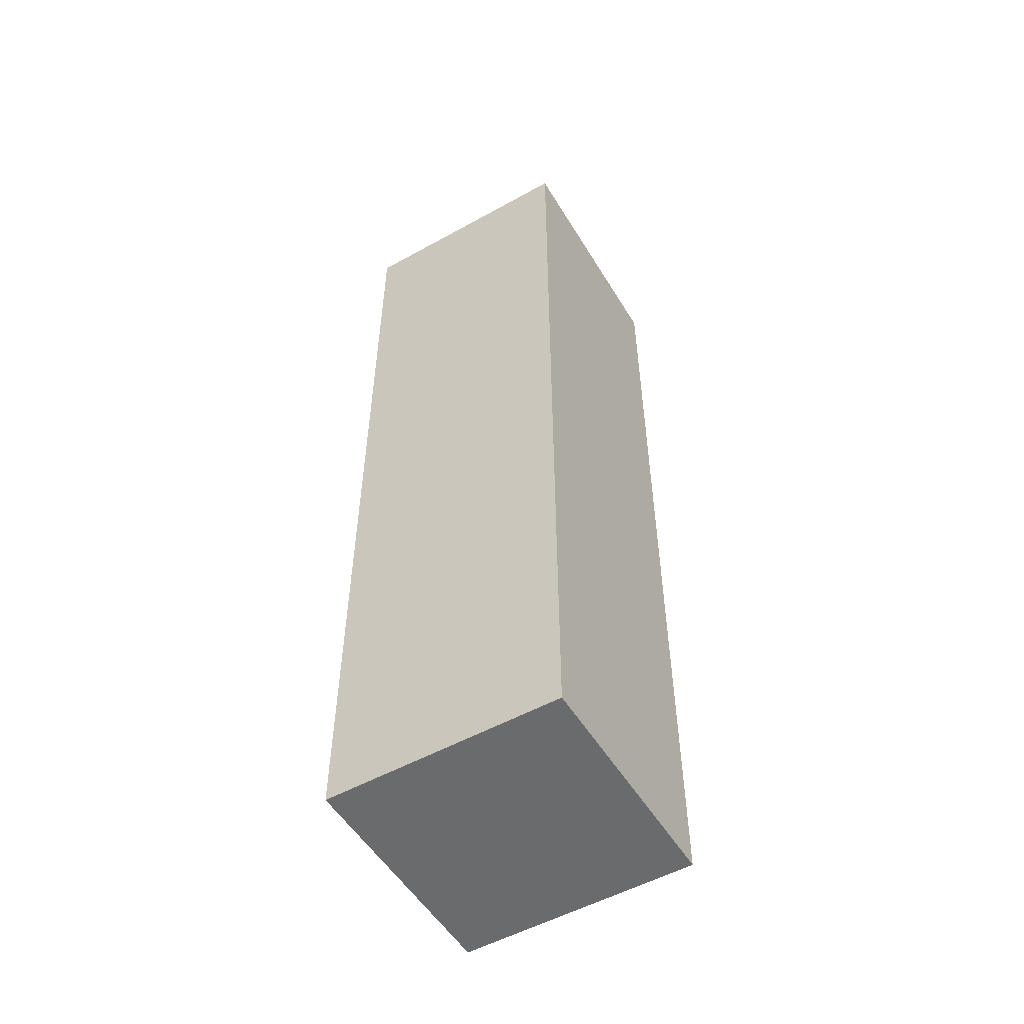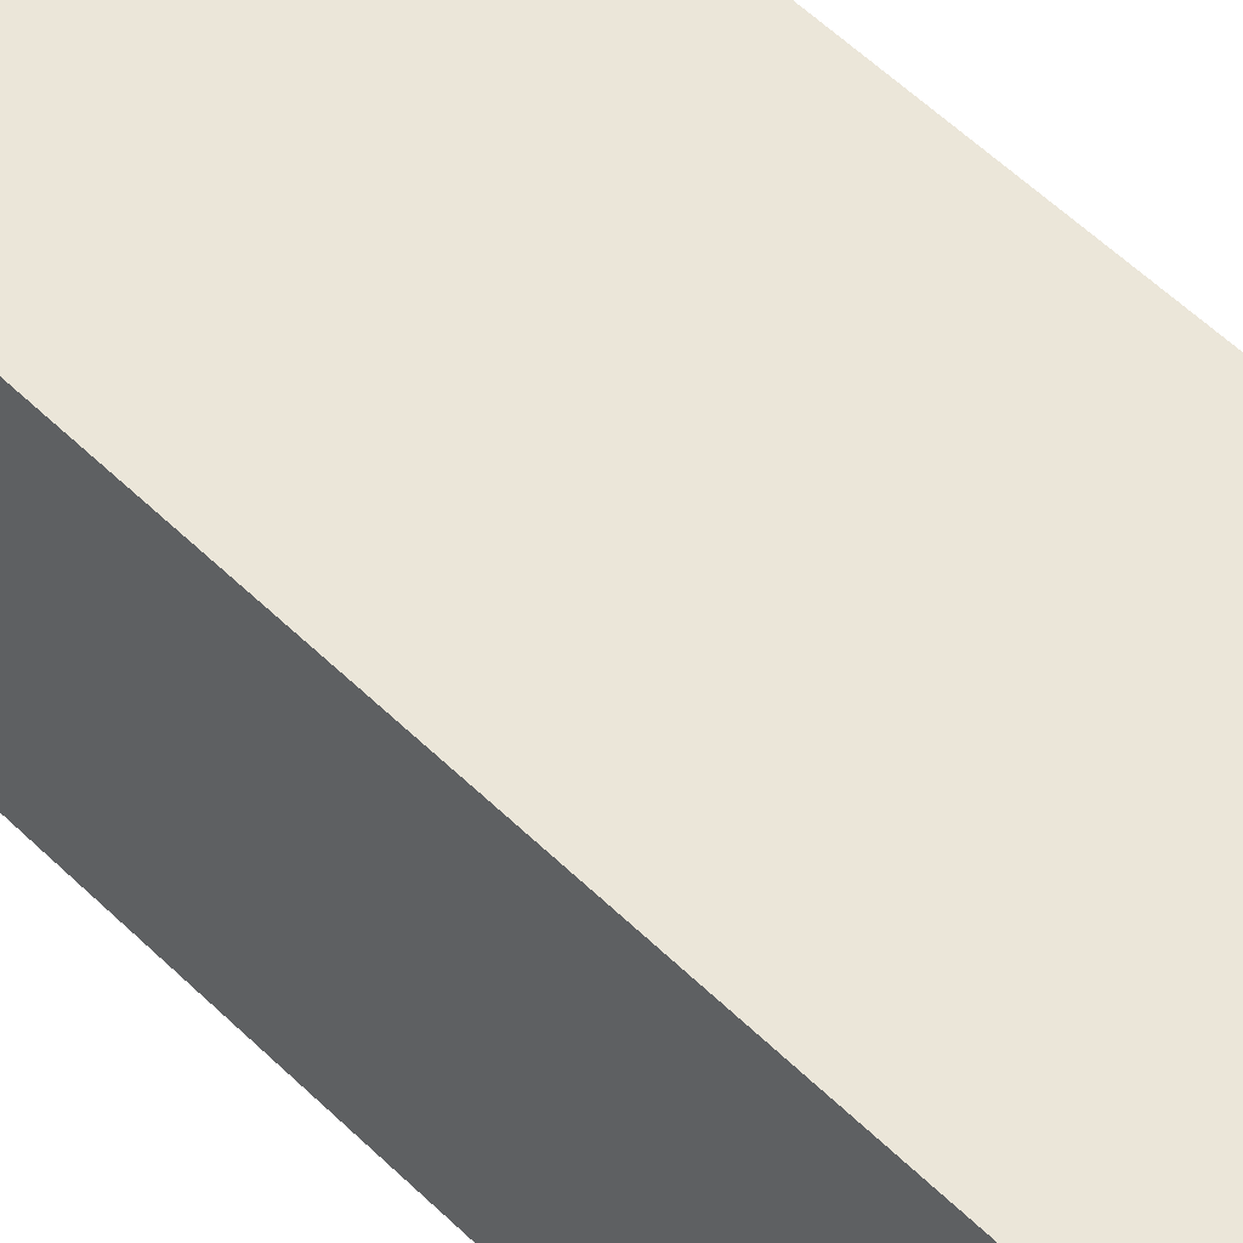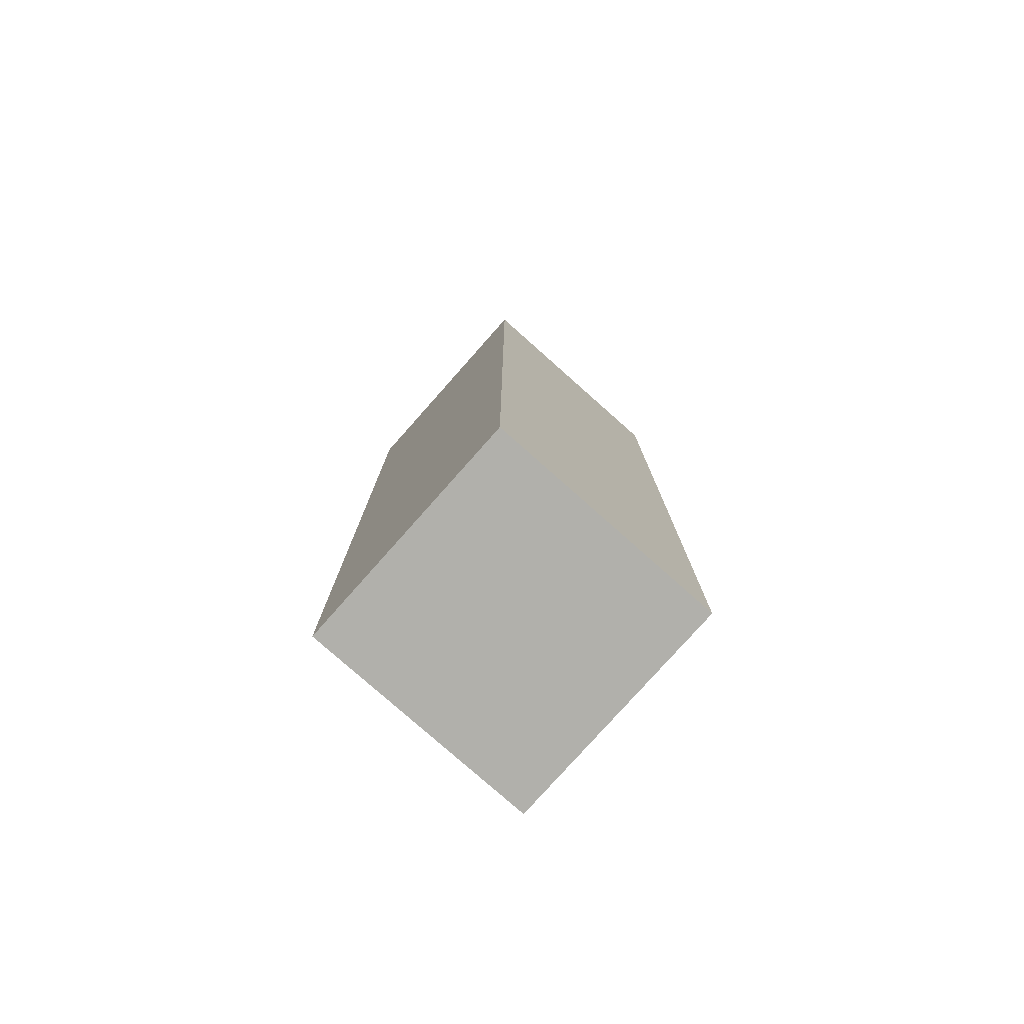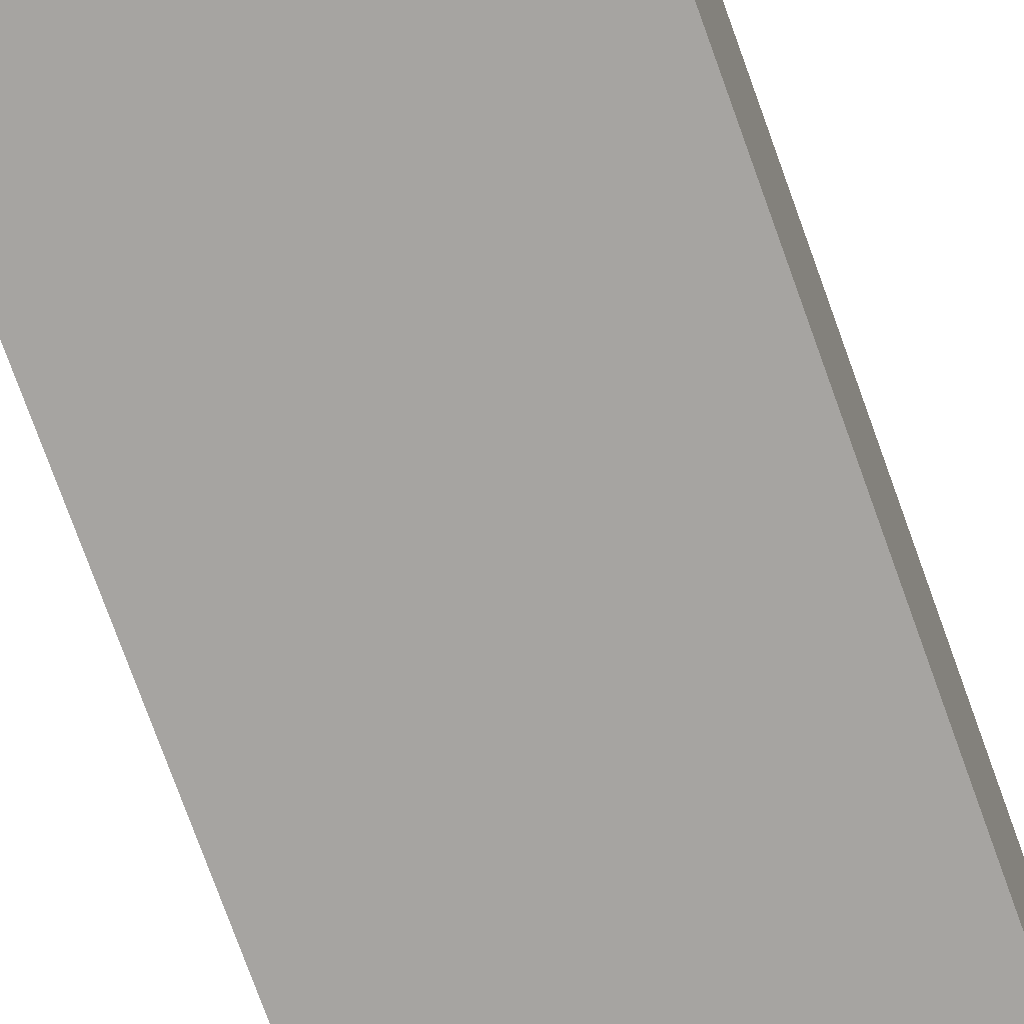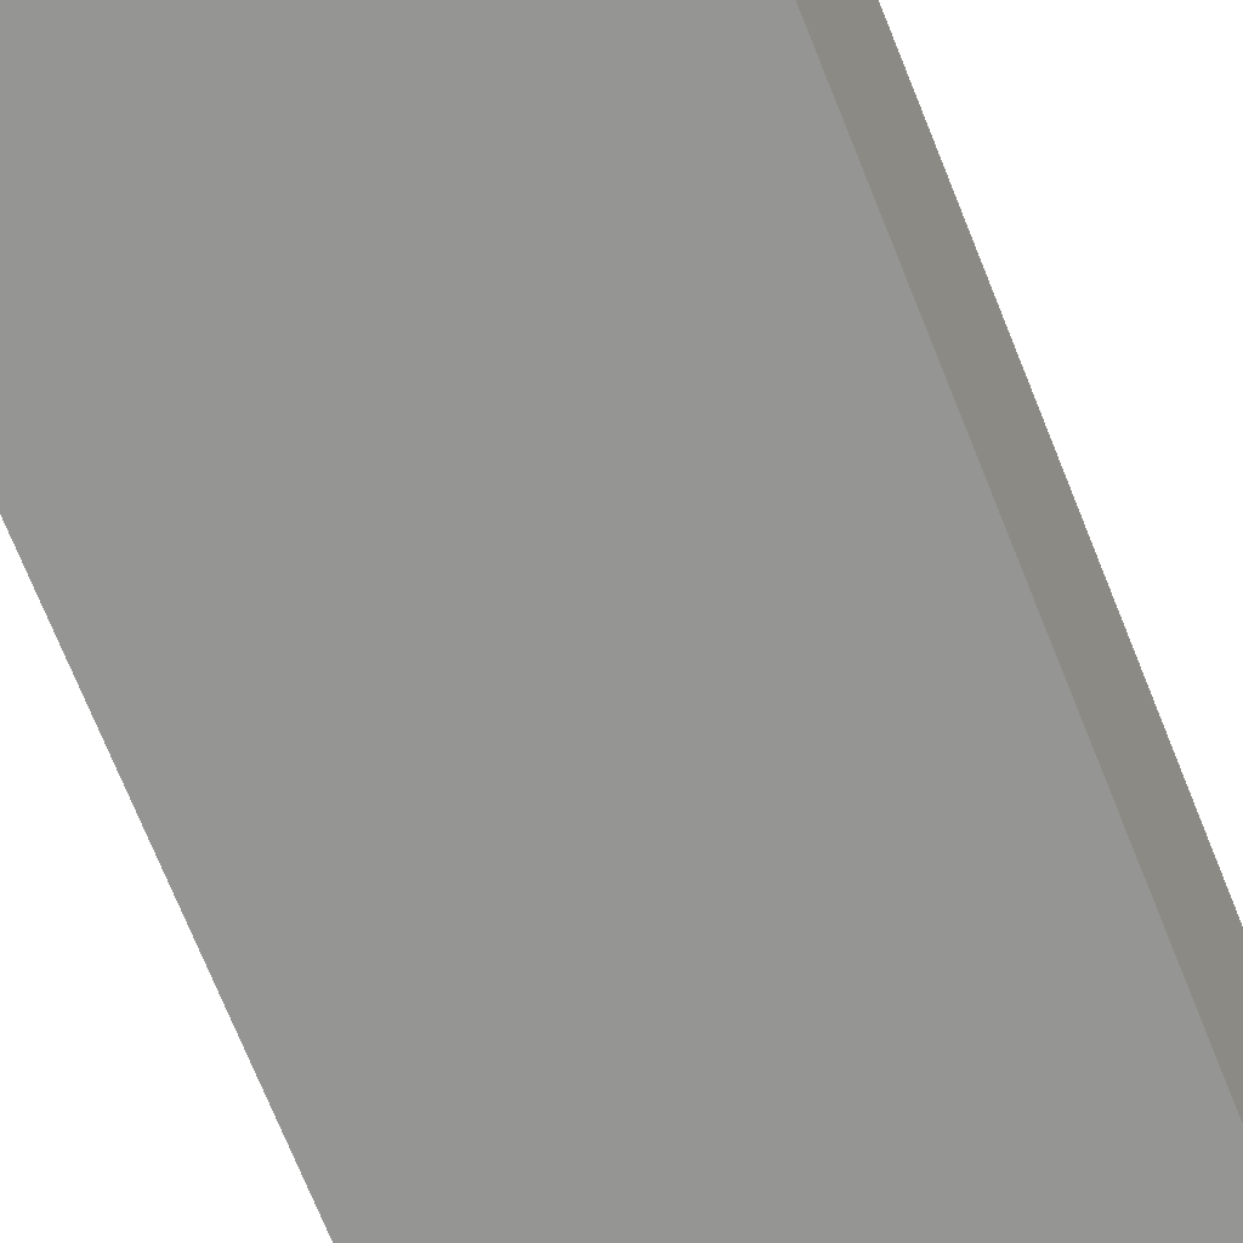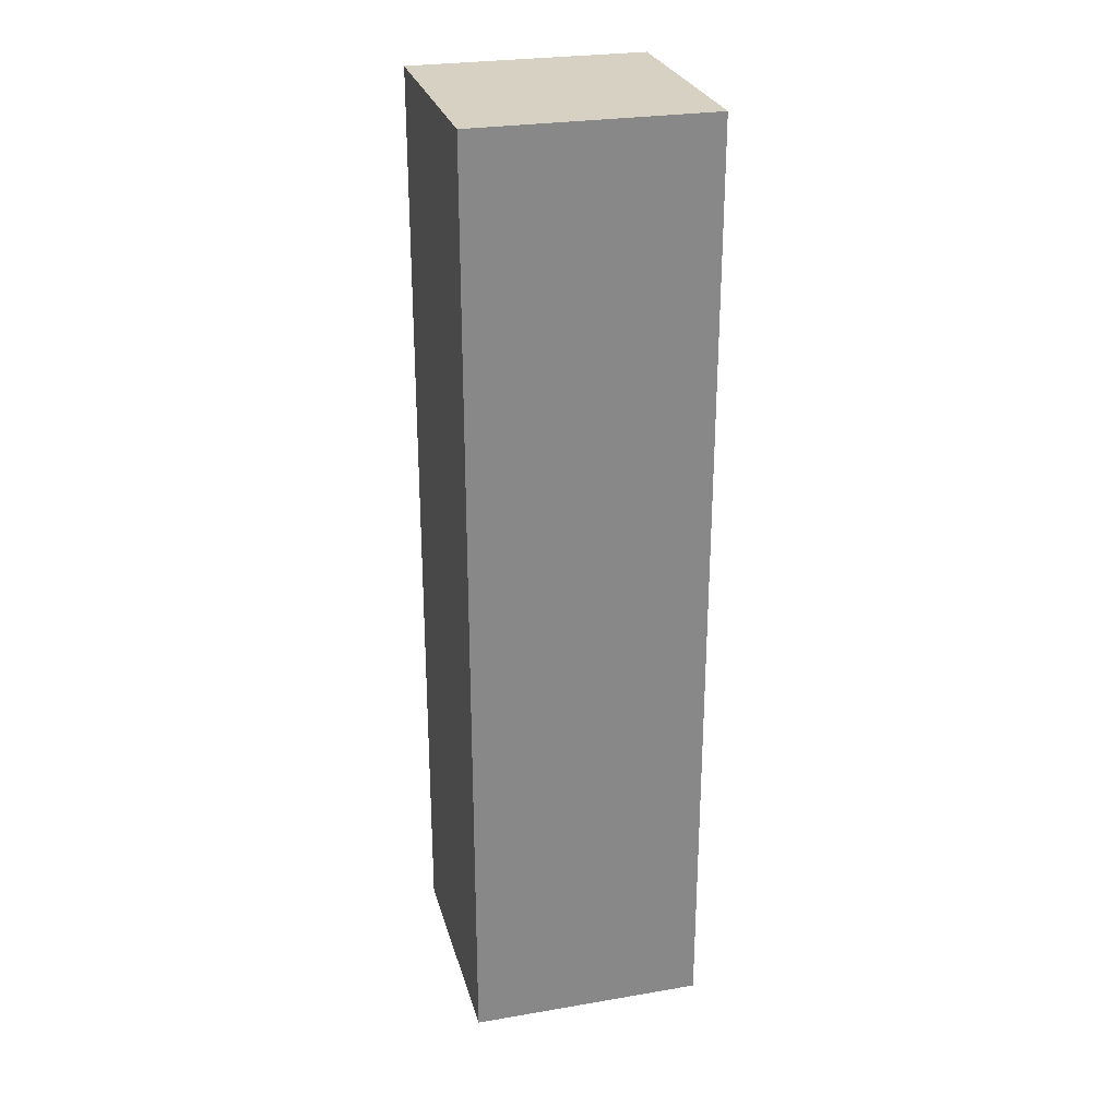
<metadata>
{"format":"obj","ext":"obj","renderer":"f3d","projection":"perspective","resolution":1024,"background":"white","views":[{"elev":-53.2,"azim":-59.3,"up":"+Z"},{"elev":55.5,"azim":-44.3,"up":"+Y"},{"elev":-78.5,"azim":-131.6,"up":"+Z"},{"elev":-73.5,"azim":-160.4,"up":"+Y"},{"elev":-67.3,"azim":21.3,"up":"+Y"},{"elev":27.1,"azim":165.3,"up":"+Z"}]}
</metadata>
<code>
o 圆环
v -0.125 0.125 -0.5
v -0.125 -0.125 -0.5
v 0.125 0.125 -0.5
v 0.125 -0.125 -0.5
v -0.125 0.125 0.5
v -0.125 -0.125 0.5
v 0.125 0.125 0.5
v 0.125 -0.125 0.5
f 4 3 7 8
f 2 1 3 4
f 6 5 1 2
f 8 7 5 6
f 1 5 7 3
f 6 2 4 8

</code>
